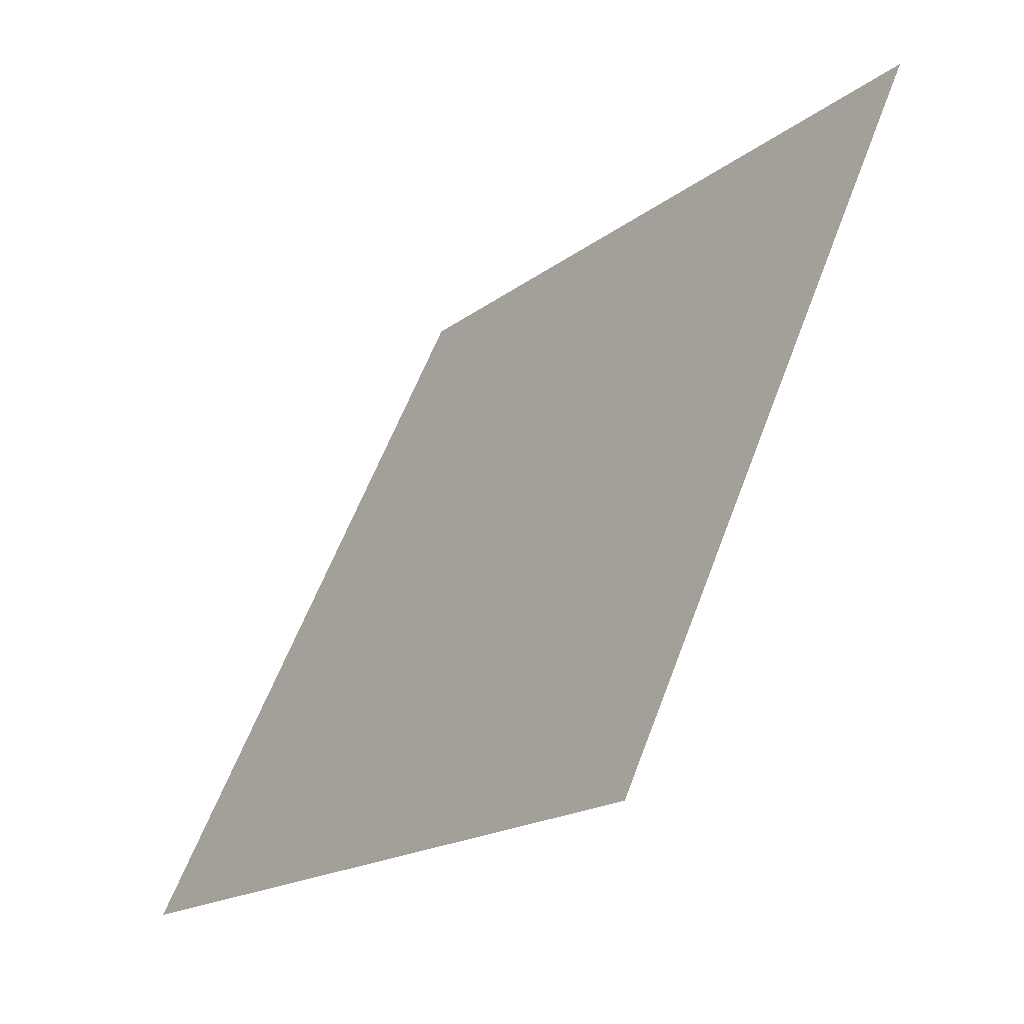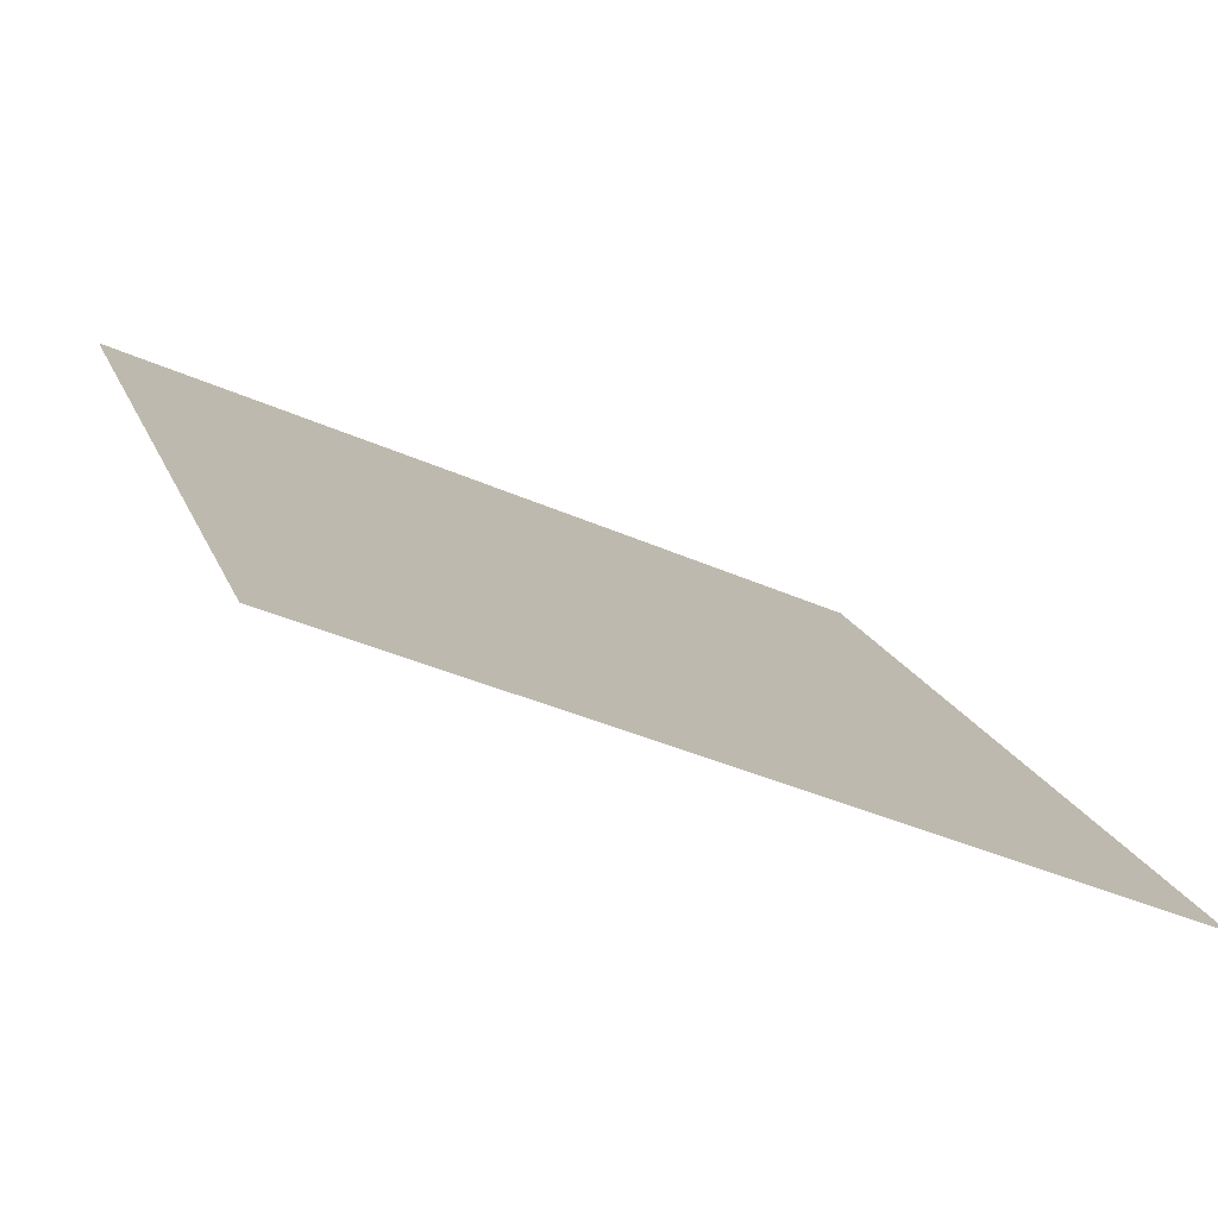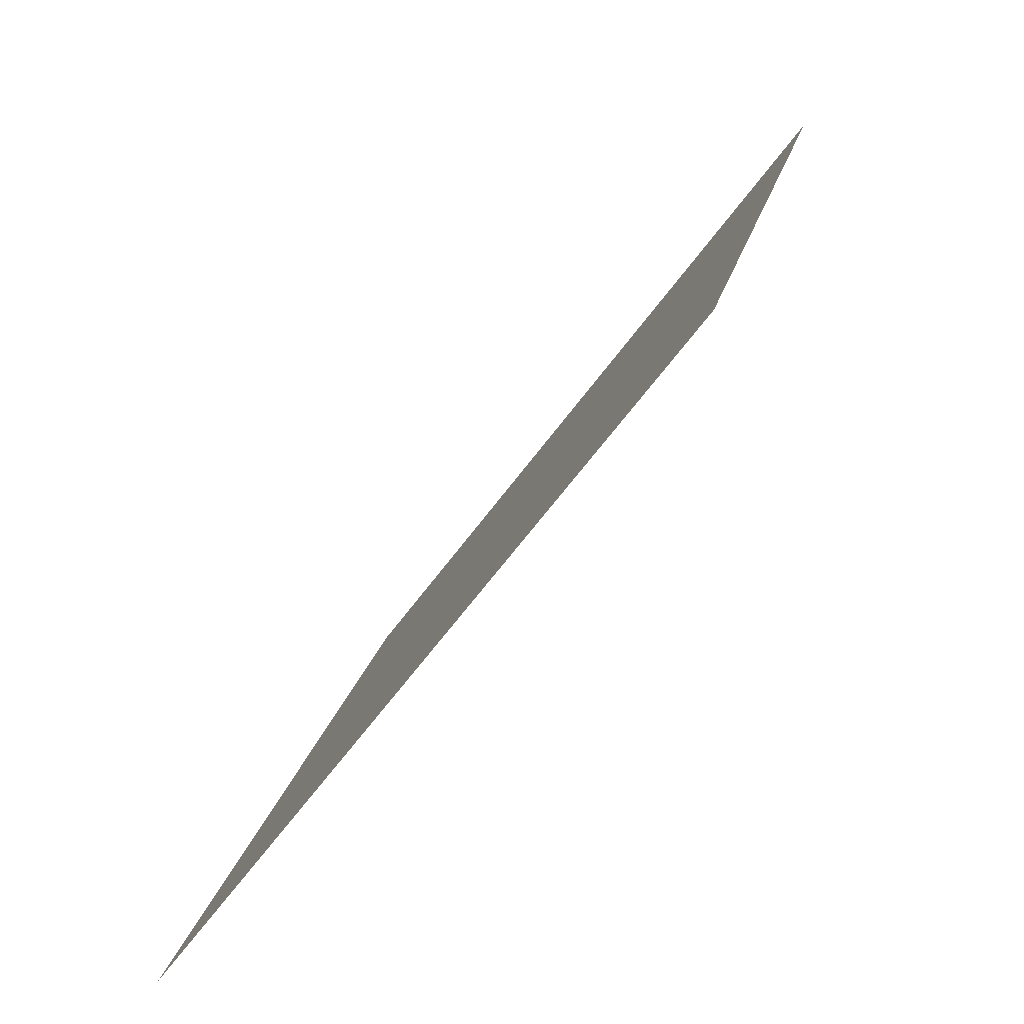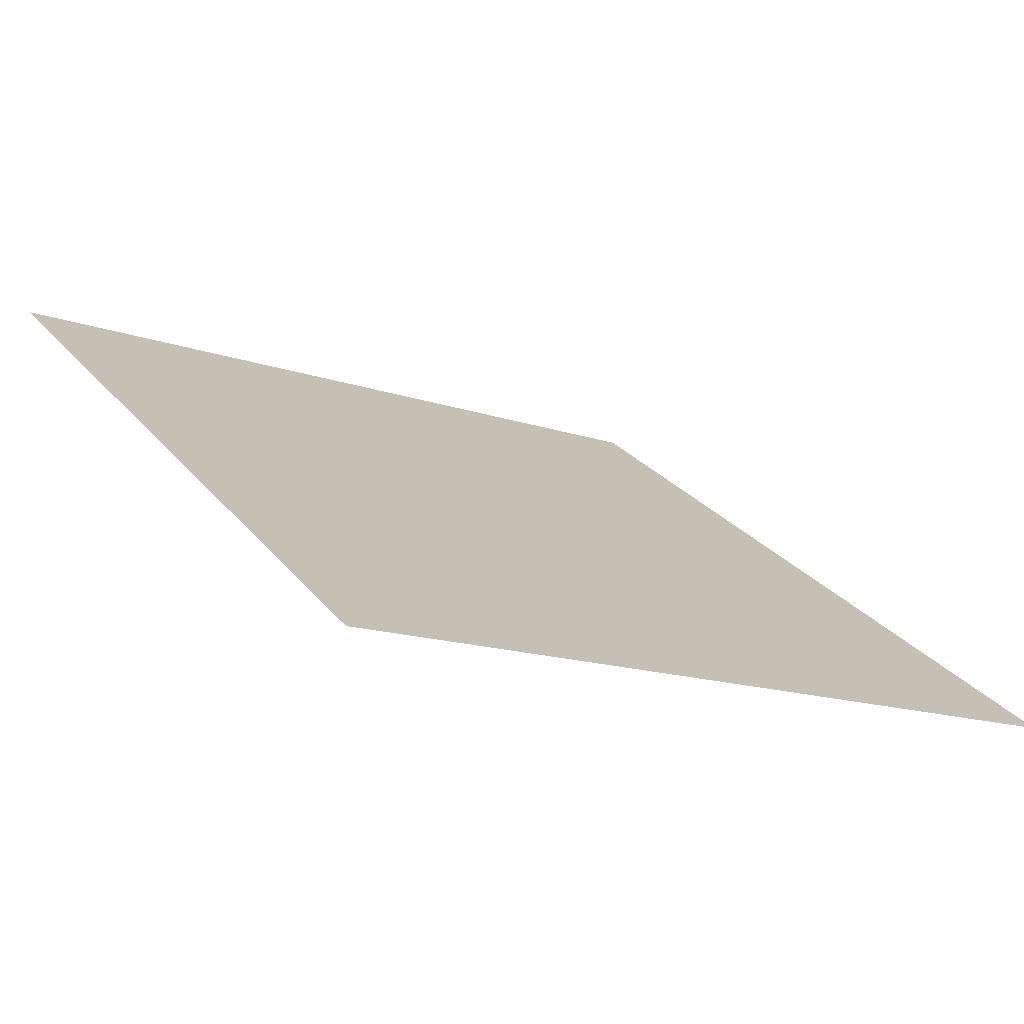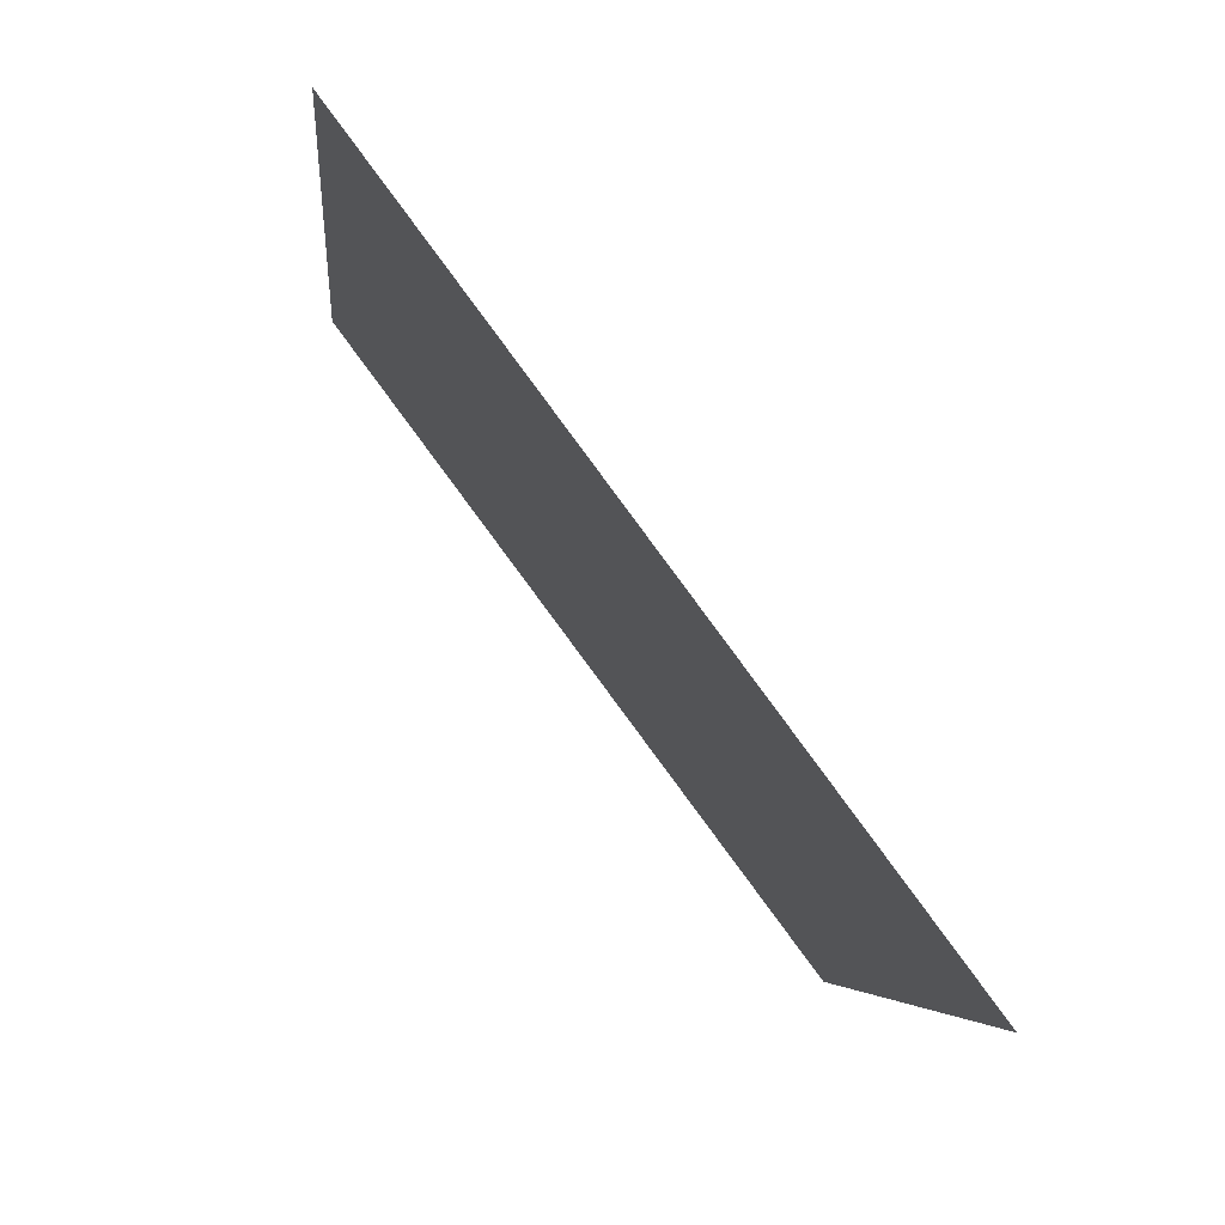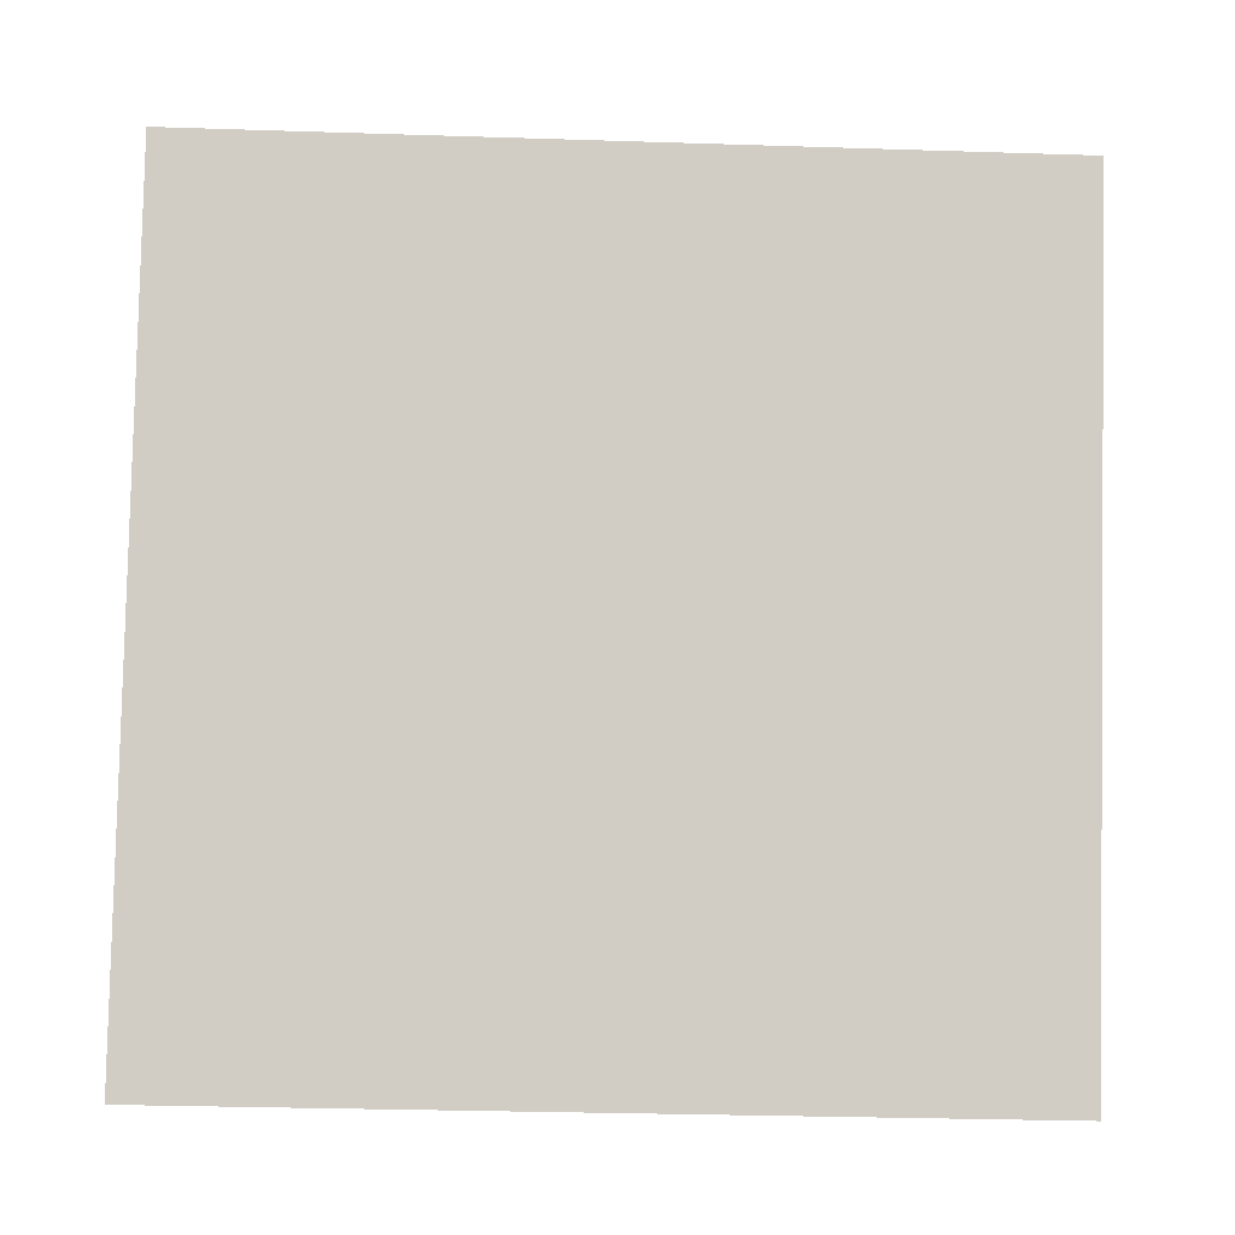
<metadata>
{"format":"obj","ext":"obj","renderer":"f3d","projection":"perspective","resolution":1024,"background":"white","views":[{"elev":57.7,"azim":108.9,"up":"+Z"},{"elev":-38.6,"azim":-30.2,"up":"+Z"},{"elev":19.3,"azim":100.4,"up":"+Z"},{"elev":-17.6,"azim":144.2,"up":"+Y"},{"elev":-4.8,"azim":-96.3,"up":"+Z"},{"elev":-43.1,"azim":176.1,"up":"+Z"}]}
</metadata>
<code>
v 0.06586 0.7883 0.5118
v 0.0593 0.7885 0.5118
v 0.05942 0.7924 0.5171
v 0.06598 0.7922 0.517
f 4 3 2 1

</code>
